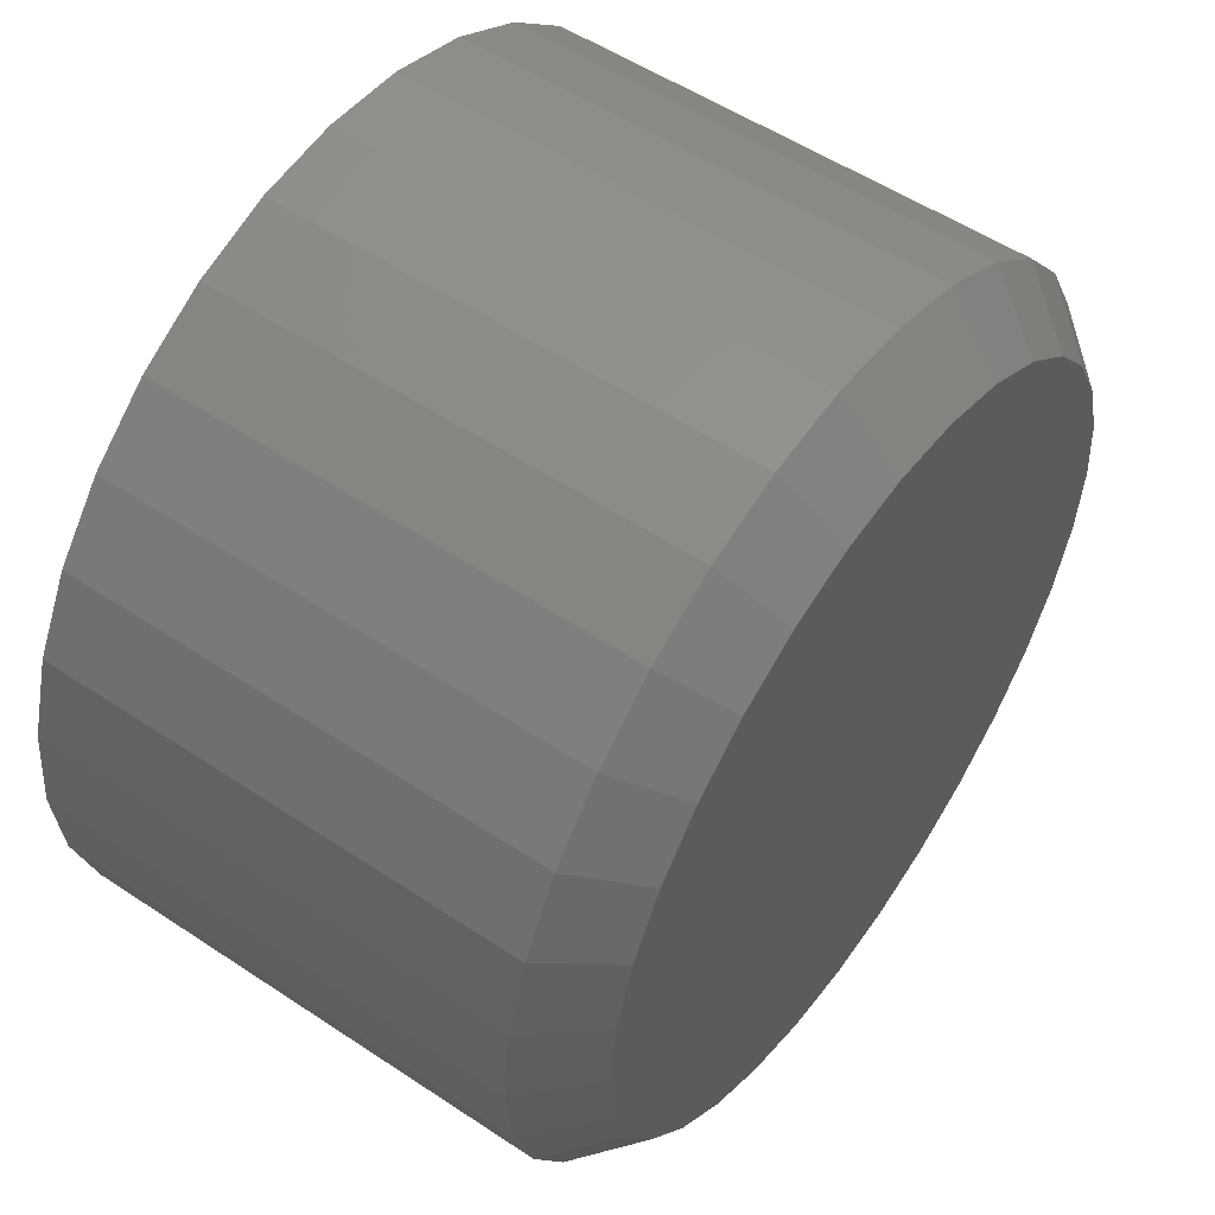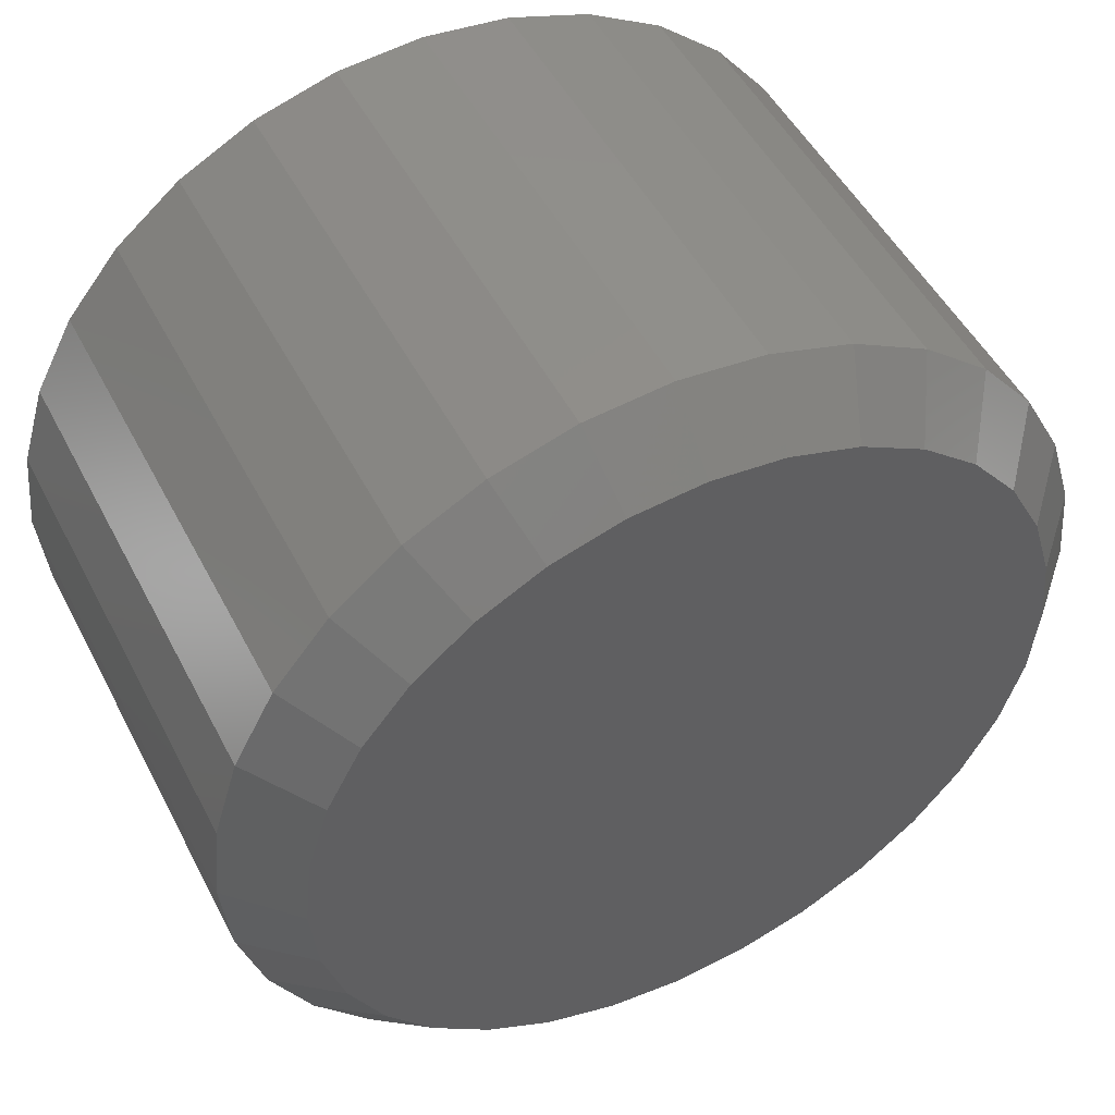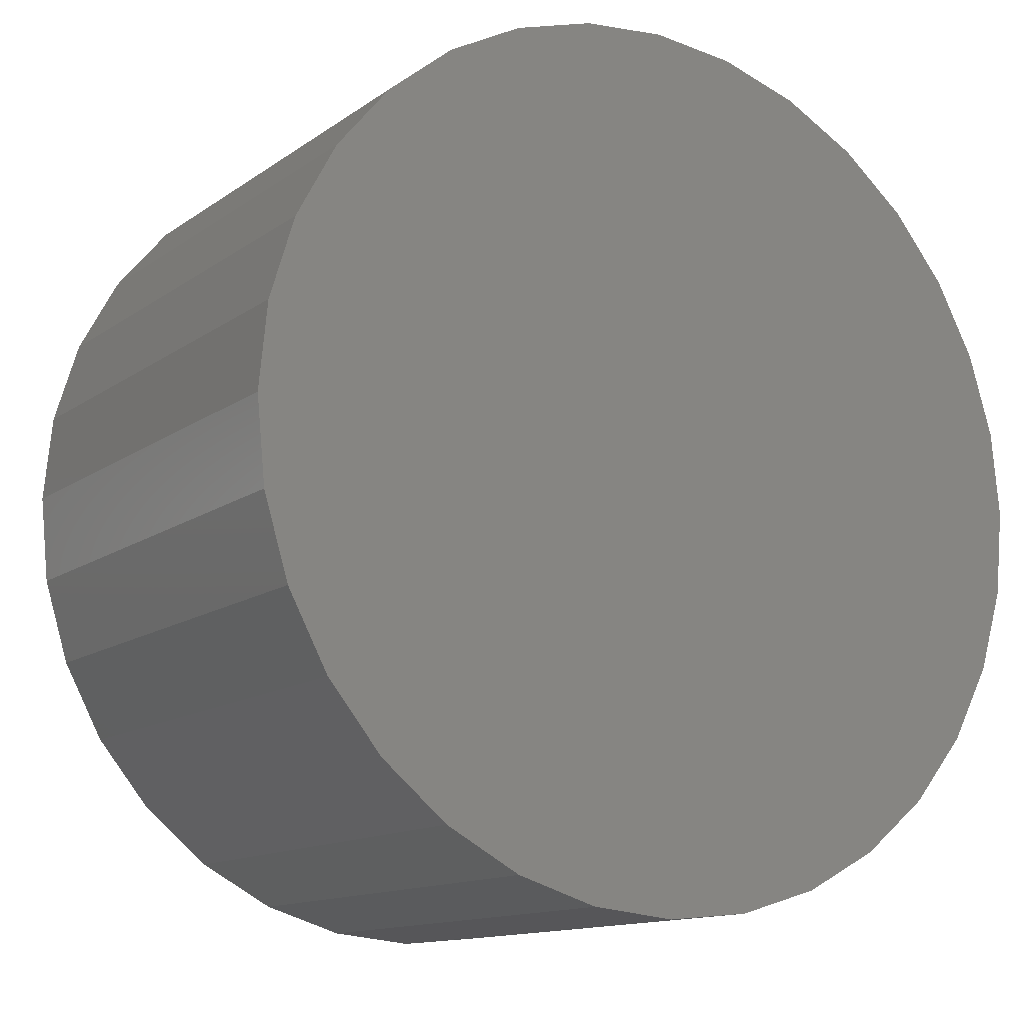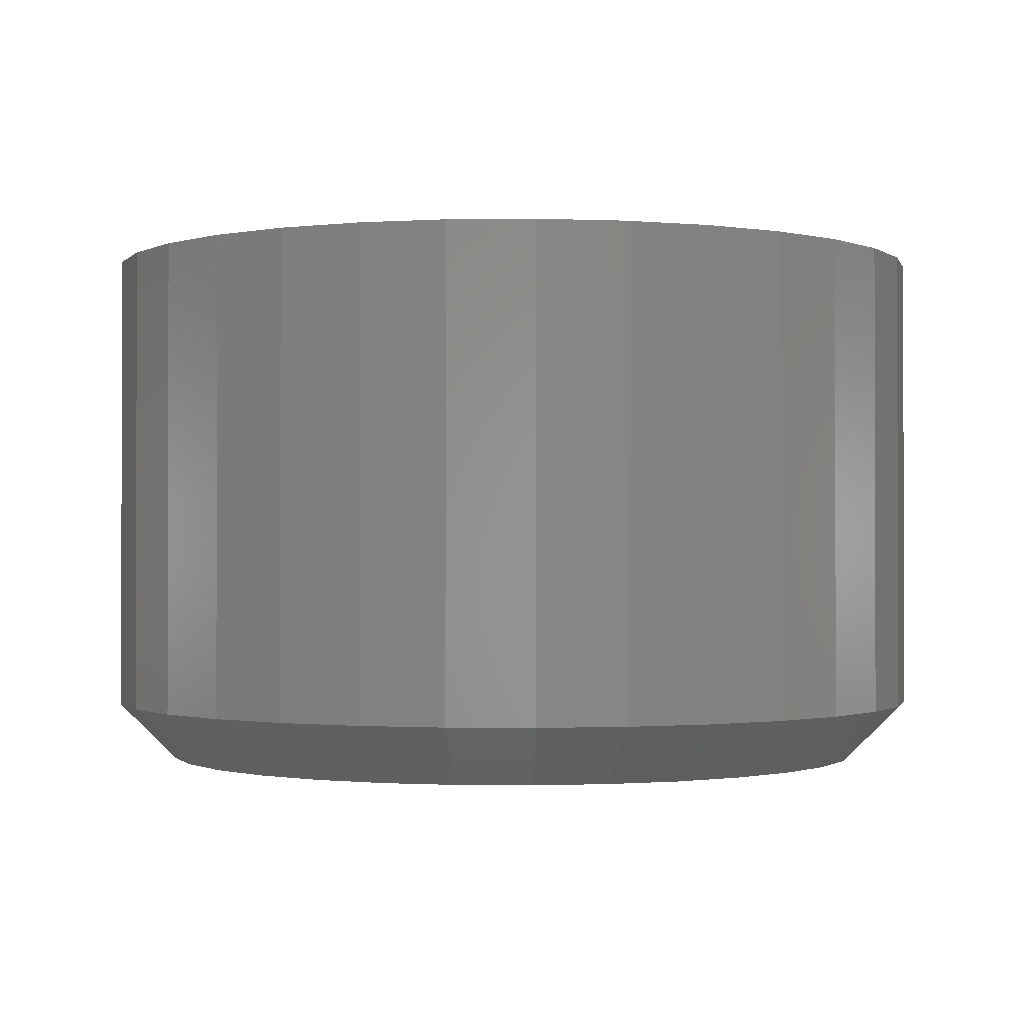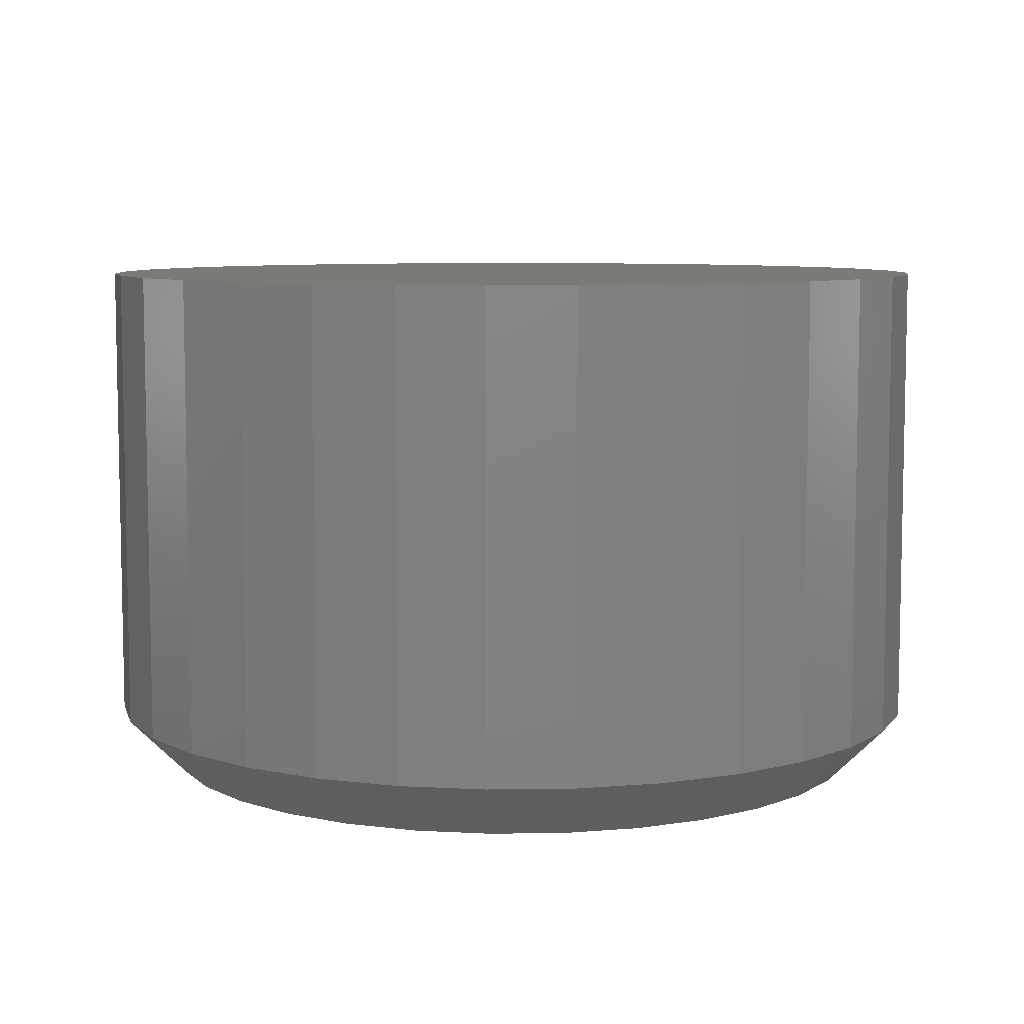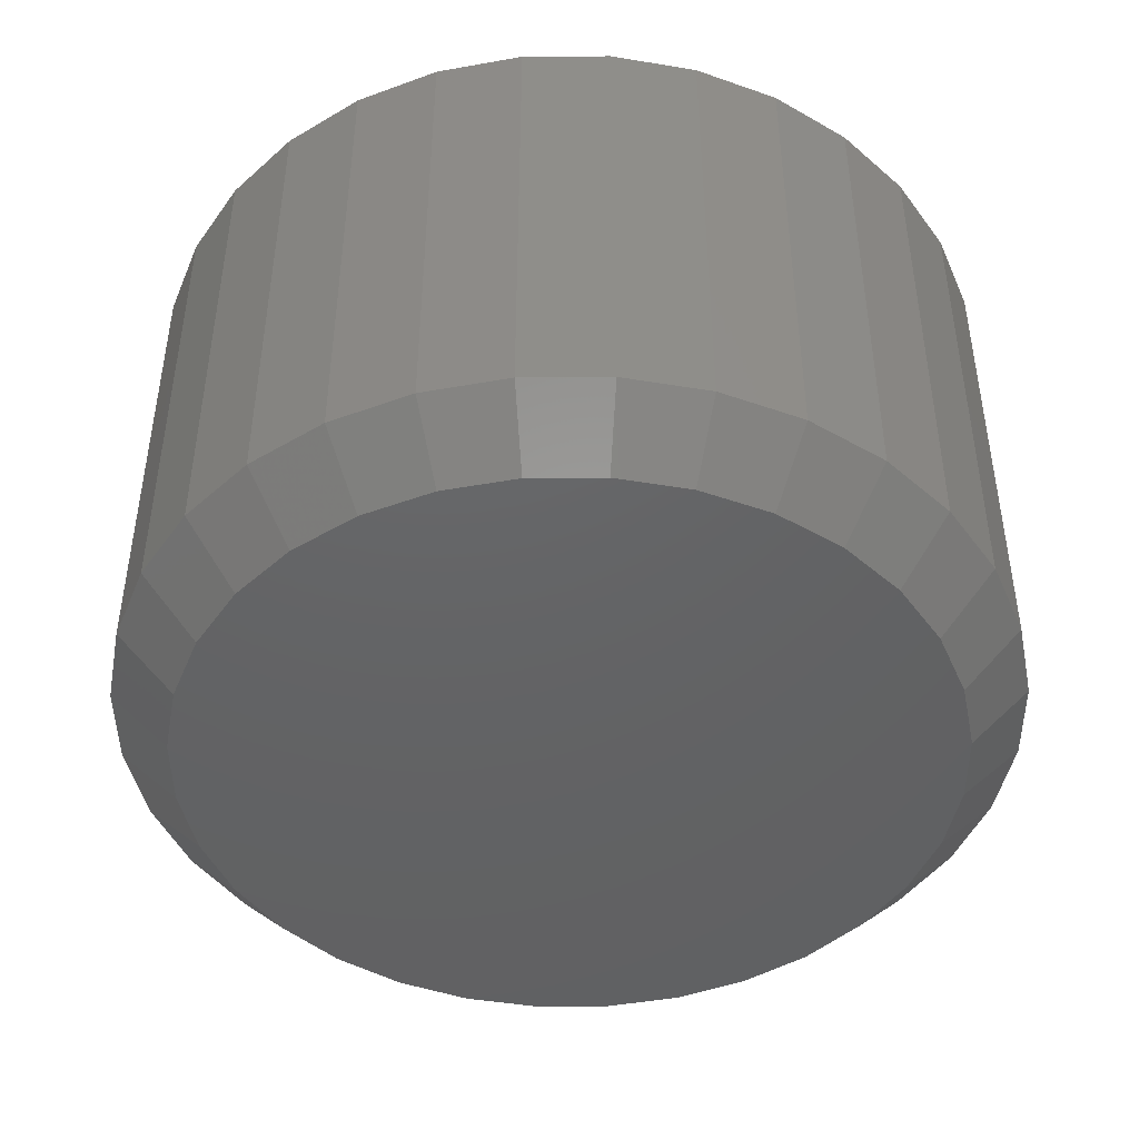
<metadata>
{"format":"stl","ext":"stl","renderer":"f3d","projection":"perspective","resolution":1024,"background":"white","views":[{"elev":53.9,"azim":-54.7,"up":"+Z"},{"elev":49.6,"azim":-26.6,"up":"+Z"},{"elev":-13.0,"azim":147.1,"up":"+Z"},{"elev":-0.9,"azim":-115.5,"up":"+Y"},{"elev":7.5,"azim":-86.8,"up":"+Y"},{"elev":-45.3,"azim":-162.7,"up":"+Y"}]}
</metadata>
<code>
# stl→obj: 96 verts, 188 faces
v 0.5935 -0.07031 0.04293
v 0.5839 -0.07031 0.04198
v 0.5747 -0.07031 0.03919
v 0.6031 -0.07031 0.04198
v 0.6123 -0.07031 0.03919
v 0.5662 -0.07031 0.03465
v 0.6208 -0.07031 0.03465
v 0.5588 -0.07031 0.02855
v 0.6282 -0.07031 0.02855
v 0.5527 -0.07031 0.02111
v 0.6343 -0.07031 0.02111
v 0.5481 -0.07031 0.01262
v 0.6389 -0.07031 0.01262
v 0.5454 -0.07031 0.00341
v 0.6417 -0.07031 0.00341
v 0.6417 -0.07031 -0.01575
v 0.5481 -0.07031 -0.02496
v 0.6389 -0.07031 -0.02496
v 0.5527 -0.07031 -0.03344
v 0.6343 -0.07031 -0.03344
v 0.5588 -0.07031 -0.04088
v 0.6282 -0.07031 -0.04088
v 0.5662 -0.07031 -0.04699
v 0.6208 -0.07031 -0.04699
v 0.5747 -0.07031 -0.05153
v 0.6123 -0.07031 -0.05153
v 0.5839 -0.07031 -0.05432
v 0.5935 -0.07031 -0.05526
v 0.6031 -0.07031 -0.05432
v 0.6426 -0.07031 -0.006168
v 0.5444 -0.07031 -0.006168
v 0.5454 -0.07031 -0.01575
v 0.6504 1.451e-16 -0.006168
v 0.6504 -0.0625 -0.006168
v 0.6493 1.444e-16 -0.01727
v 0.6493 -0.0625 -0.01727
v 0.6461 1.434e-16 -0.02795
v 0.6461 -0.0625 -0.02795
v 0.6408 1.423e-16 -0.03778
v 0.6408 -0.0625 -0.03778
v 0.6337 1.41e-16 -0.04641
v 0.6337 -0.0625 -0.04641
v 0.6251 1.397e-16 -0.05348
v 0.6251 -0.0625 -0.05348
v 0.6153 1.383e-16 -0.05874
v 0.6153 -0.0625 -0.05874
v 0.6046 1.369e-16 -0.06198
v 0.6046 -0.0625 -0.06198
v 0.5935 1.356e-16 -0.06308
v 0.5935 -0.0625 -0.06308
v 0.5824 1.344e-16 -0.06198
v 0.5824 -0.0625 -0.06198
v 0.5717 1.334e-16 -0.05874
v 0.5717 -0.0625 -0.05874
v 0.5619 1.326e-16 -0.05348
v 0.5619 -0.0625 -0.05348
v 0.5533 1.321e-16 -0.04641
v 0.5533 -0.0625 -0.04641
v 0.5462 1.318e-16 -0.03778
v 0.5462 -0.0625 -0.03778
v 0.5409 1.317e-16 -0.02795
v 0.5409 -0.0625 -0.02795
v 0.5377 1.32e-16 -0.01727
v 0.5377 -0.0625 -0.01727
v 0.5366 1.325e-16 -0.006168
v 0.5366 -0.0625 -0.006168
v 0.5377 1.332e-16 0.004934
v 0.5377 -0.0625 0.004934
v 0.5409 1.341e-16 0.01561
v 0.5409 -0.0625 0.01561
v 0.5462 1.353e-16 0.02545
v 0.5462 -0.0625 0.02545
v 0.5533 1.365e-16 0.03407
v 0.5533 -0.0625 0.03407
v 0.5619 1.379e-16 0.04115
v 0.5619 -0.0625 0.04115
v 0.5717 1.393e-16 0.04641
v 0.5717 -0.0625 0.04641
v 0.5824 1.406e-16 0.04965
v 0.5824 -0.0625 0.04965
v 0.5935 1.419e-16 0.05074
v 0.5935 -0.0625 0.05074
v 0.6046 1.431e-16 0.04965
v 0.6046 -0.0625 0.04965
v 0.6153 1.441e-16 0.04641
v 0.6153 -0.0625 0.04641
v 0.6251 1.449e-16 0.04115
v 0.6251 -0.0625 0.04115
v 0.6337 1.455e-16 0.03407
v 0.6337 -0.0625 0.03407
v 0.6408 1.458e-16 0.02545
v 0.6408 -0.0625 0.02545
v 0.6461 1.458e-16 0.01561
v 0.6461 -0.0625 0.01561
v 0.6493 1.456e-16 0.004934
v 0.6493 -0.0625 0.004934
f 1 2 3
f 4 1 3
f 4 3 5
f 5 3 6
f 5 6 7
f 7 6 8
f 7 8 9
f 9 8 10
f 9 10 11
f 11 10 12
f 11 12 13
f 13 12 14
f 13 14 15
f 16 17 18
f 18 17 19
f 18 19 20
f 20 19 21
f 20 21 22
f 22 21 23
f 22 23 24
f 24 23 25
f 24 25 26
f 26 25 27
f 26 27 28
f 26 28 29
f 15 14 30
f 30 14 31
f 30 31 16
f 16 31 32
f 16 32 17
f 33 34 35
f 35 34 36
f 35 36 37
f 37 36 38
f 37 38 39
f 39 38 40
f 39 40 41
f 41 40 42
f 41 42 43
f 43 42 44
f 43 44 45
f 45 44 46
f 45 46 47
f 47 46 48
f 47 48 49
f 49 48 50
f 49 50 51
f 51 50 52
f 51 52 53
f 53 52 54
f 53 54 55
f 55 54 56
f 55 56 57
f 57 56 58
f 57 58 59
f 59 58 60
f 59 60 61
f 61 60 62
f 61 62 63
f 63 62 64
f 63 64 65
f 65 64 66
f 65 66 67
f 67 66 68
f 67 68 69
f 69 68 70
f 69 70 71
f 71 70 72
f 71 72 73
f 73 72 74
f 73 74 75
f 75 74 76
f 75 76 77
f 77 76 78
f 77 78 79
f 79 78 80
f 79 80 81
f 81 80 82
f 81 82 83
f 83 82 84
f 83 84 85
f 85 84 86
f 85 86 87
f 87 86 88
f 87 88 89
f 89 88 90
f 89 90 91
f 91 90 92
f 91 92 93
f 93 92 94
f 93 94 95
f 95 94 96
f 95 96 33
f 33 96 34
f 31 14 66
f 14 68 66
f 34 96 30
f 96 15 30
f 96 94 13
f 15 96 13
f 92 90 11
f 11 94 92
f 13 94 11
f 88 86 5
f 7 88 5
f 7 9 88
f 84 82 4
f 4 86 84
f 5 86 4
f 80 78 3
f 2 80 3
f 2 1 80
f 76 74 6
f 6 78 76
f 3 78 6
f 72 70 12
f 10 72 12
f 10 8 72
f 14 70 68
f 12 70 14
f 9 11 90
f 90 88 9
f 1 4 82
f 82 80 1
f 8 6 74
f 74 72 8
f 30 16 34
f 16 36 34
f 66 64 31
f 64 32 31
f 64 62 17
f 32 64 17
f 60 58 19
f 19 62 60
f 17 62 19
f 56 54 25
f 23 56 25
f 23 21 56
f 52 50 27
f 27 54 52
f 25 54 27
f 48 46 26
f 29 48 26
f 29 28 48
f 44 42 24
f 24 46 44
f 26 46 24
f 40 38 18
f 20 40 18
f 20 22 40
f 16 38 36
f 18 38 16
f 21 19 58
f 58 56 21
f 28 27 50
f 50 48 28
f 22 24 42
f 42 40 22
f 81 83 79
f 77 79 83
f 85 77 83
f 75 77 85
f 87 75 85
f 73 75 87
f 89 73 87
f 71 73 89
f 91 71 89
f 69 71 91
f 93 69 91
f 39 59 37
f 57 59 39
f 41 57 39
f 55 57 41
f 43 55 41
f 53 55 43
f 45 53 43
f 51 53 45
f 47 51 45
f 49 51 47
f 59 61 37
f 37 61 63
f 37 63 35
f 35 63 65
f 35 65 33
f 33 65 67
f 33 67 95
f 95 67 69
f 95 69 93

</code>
